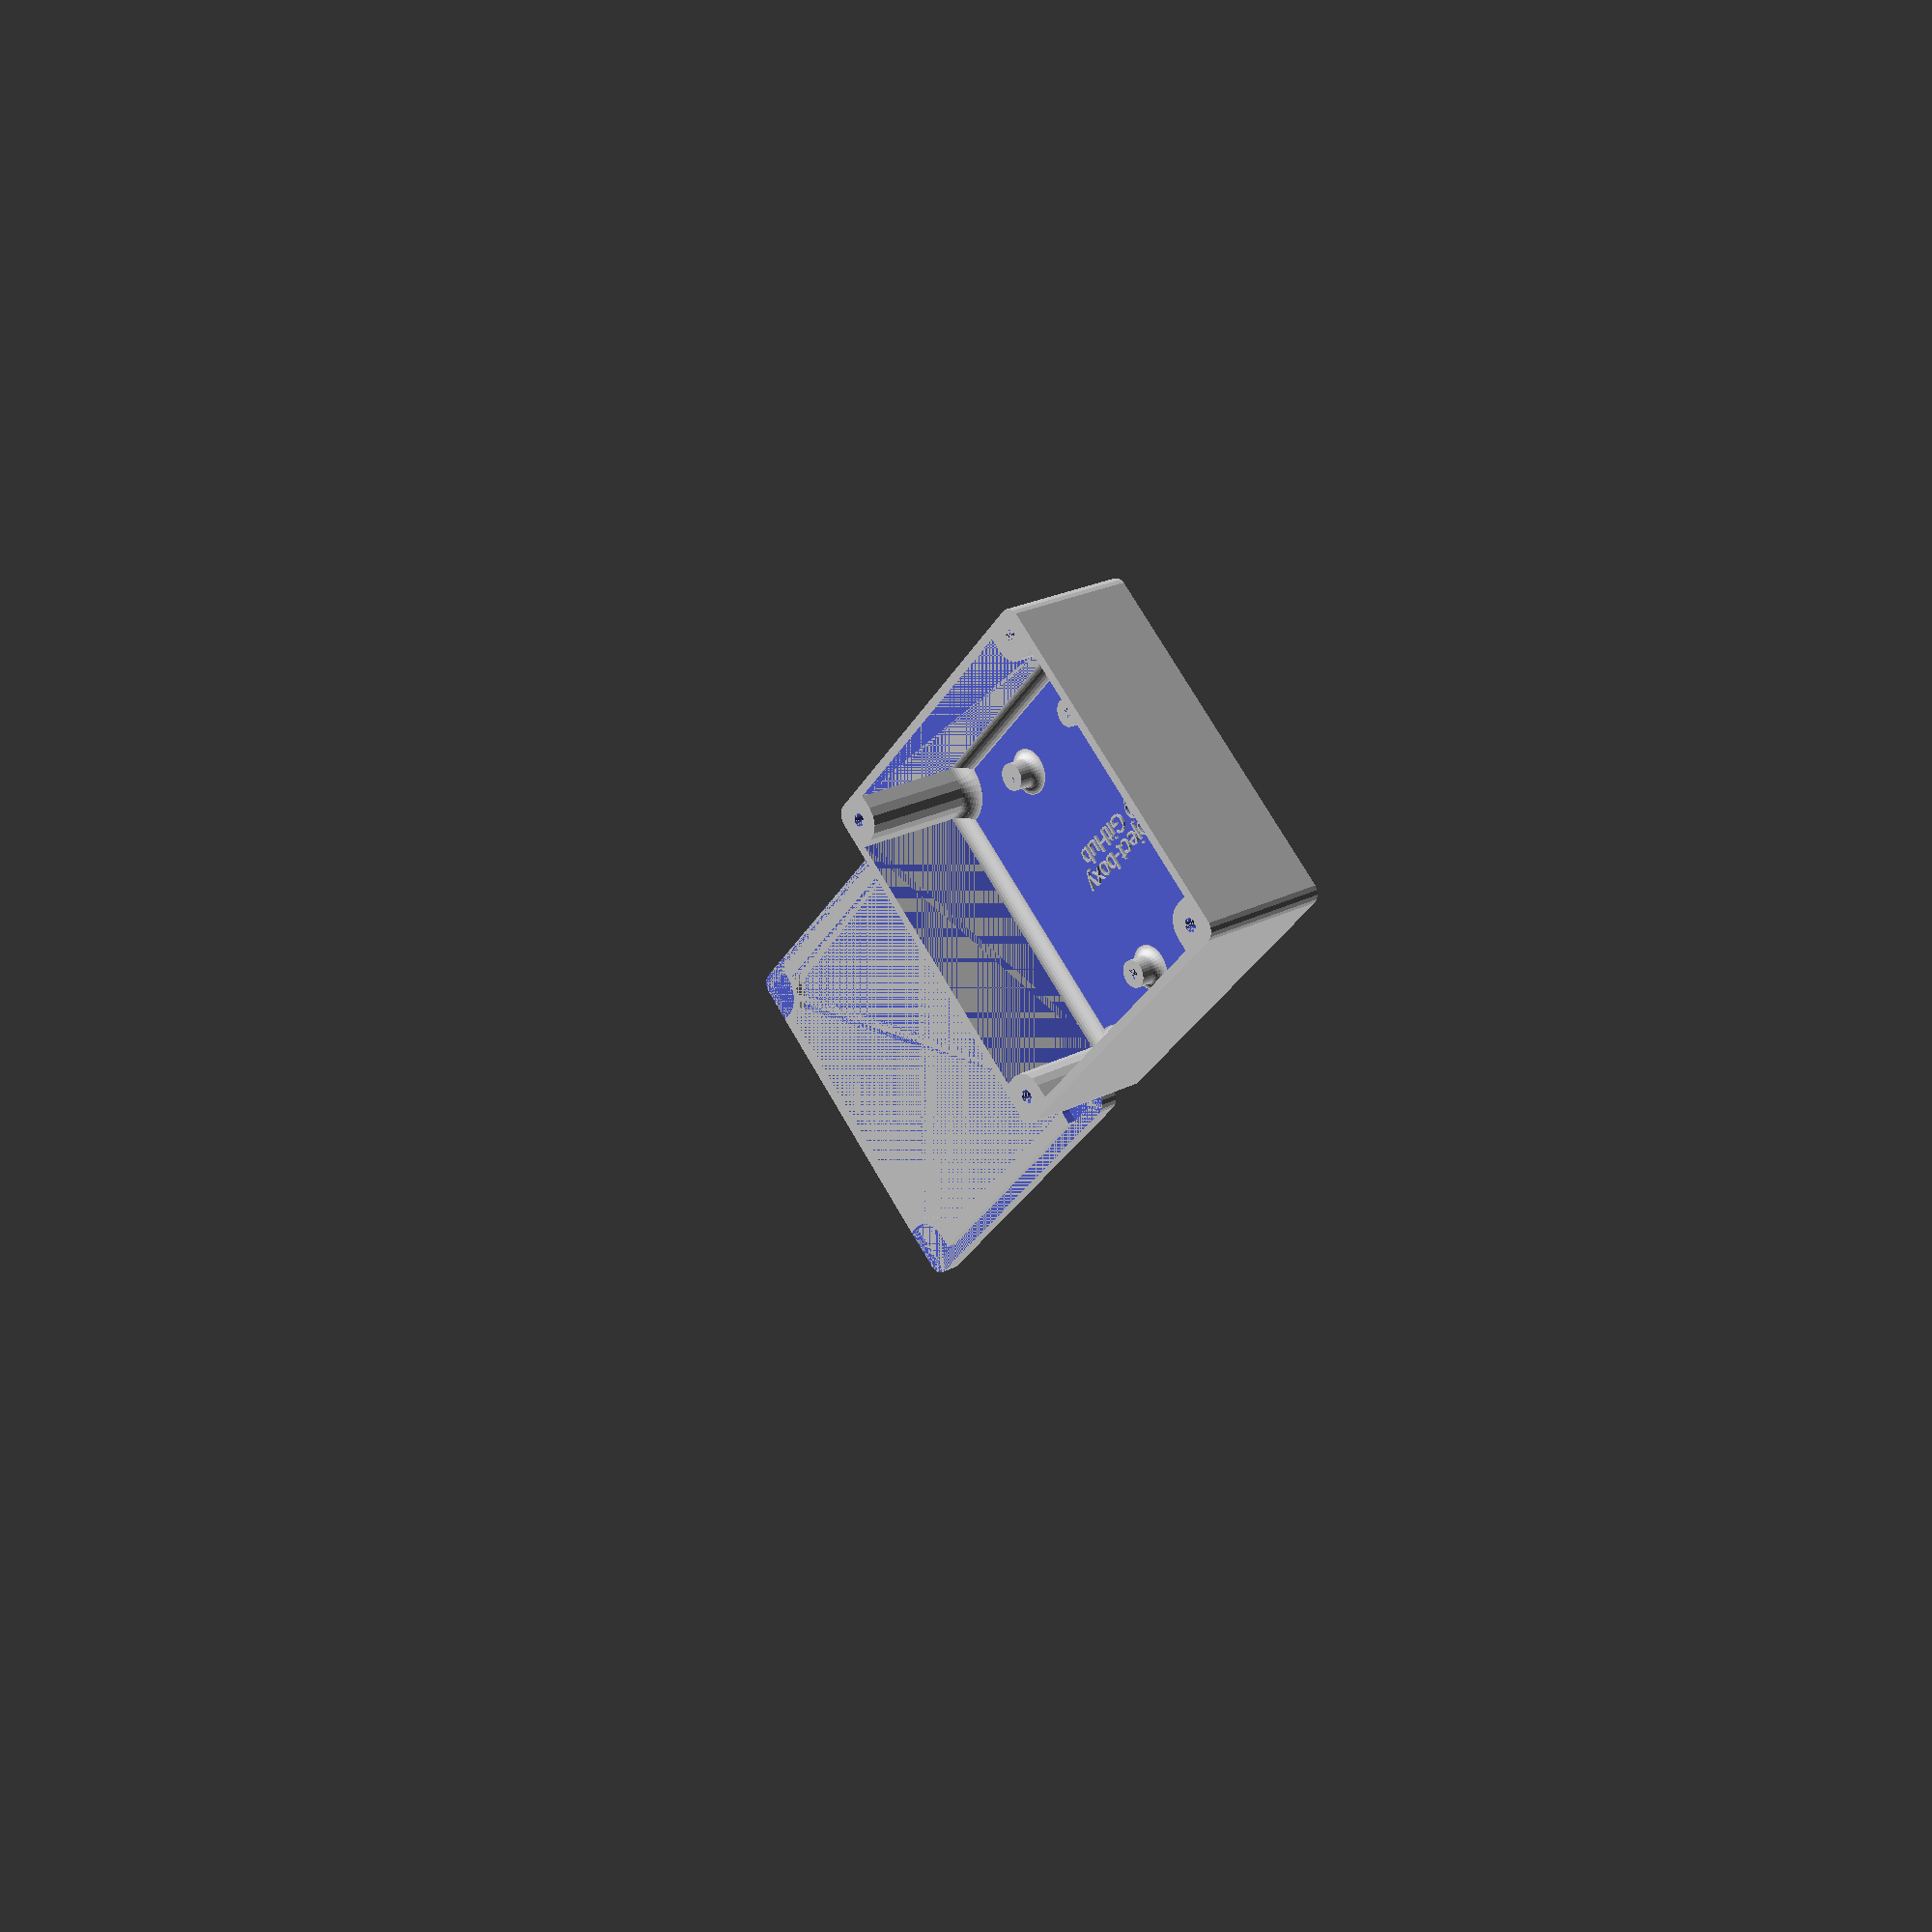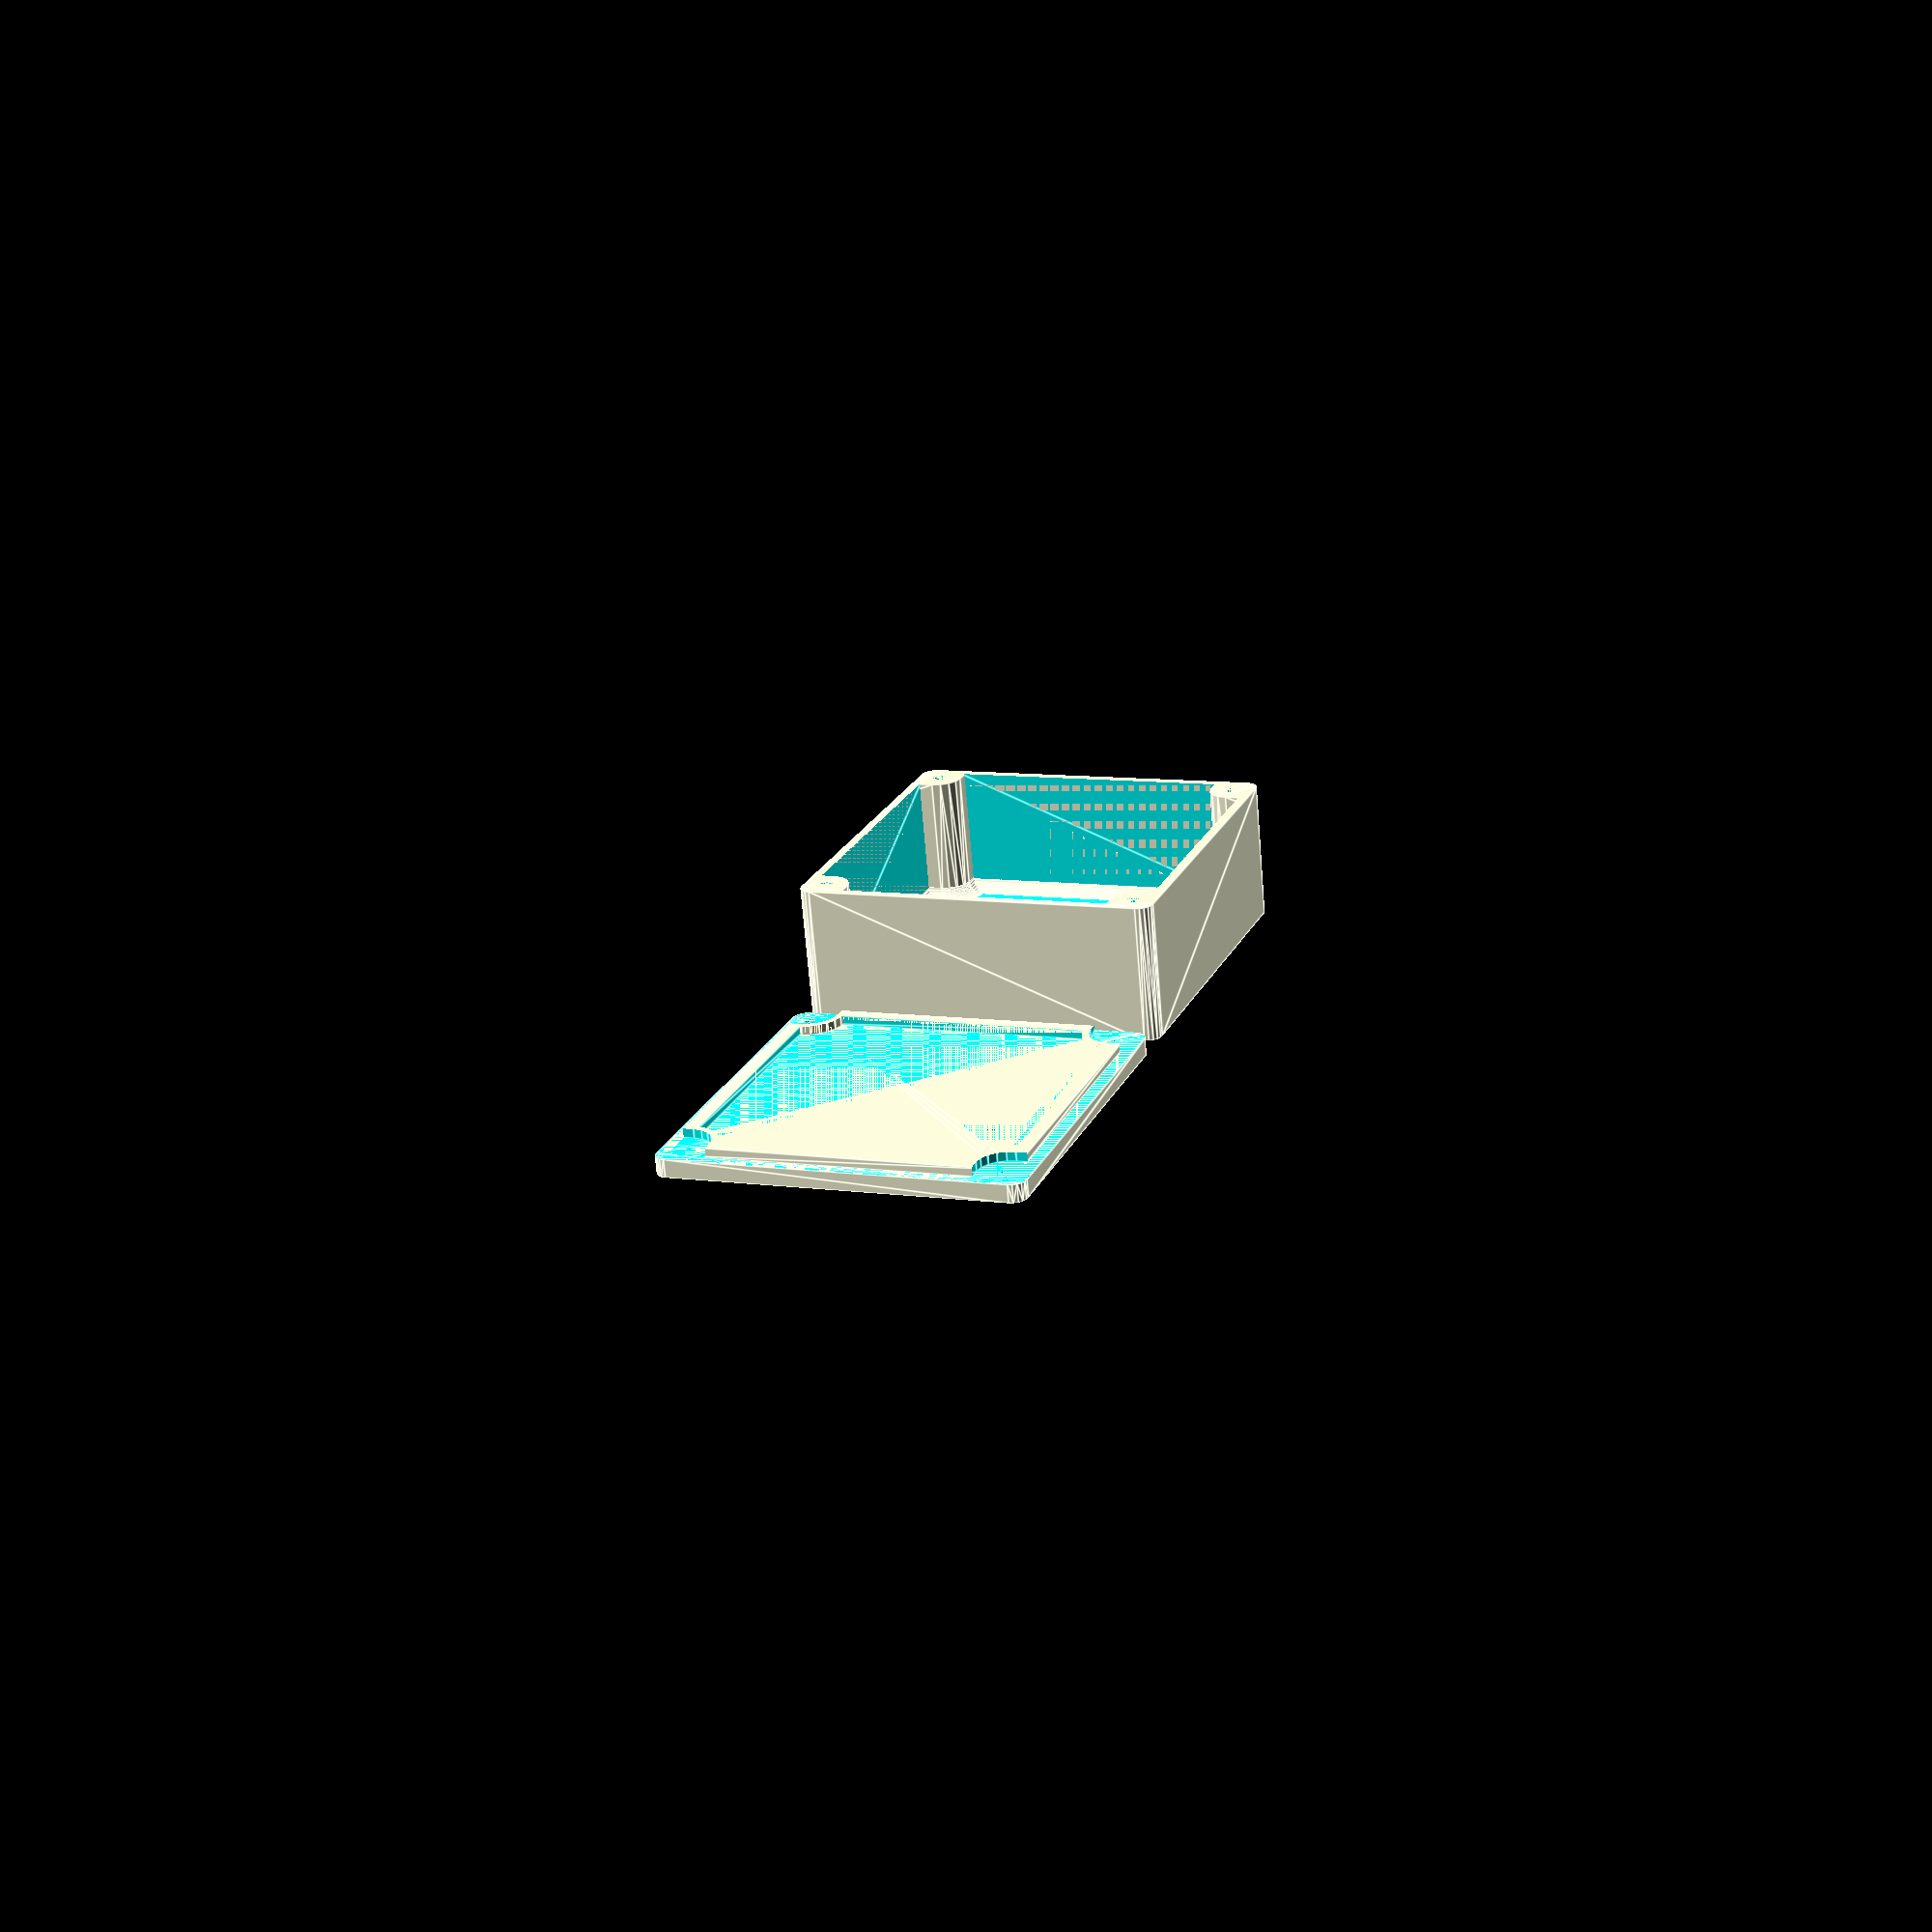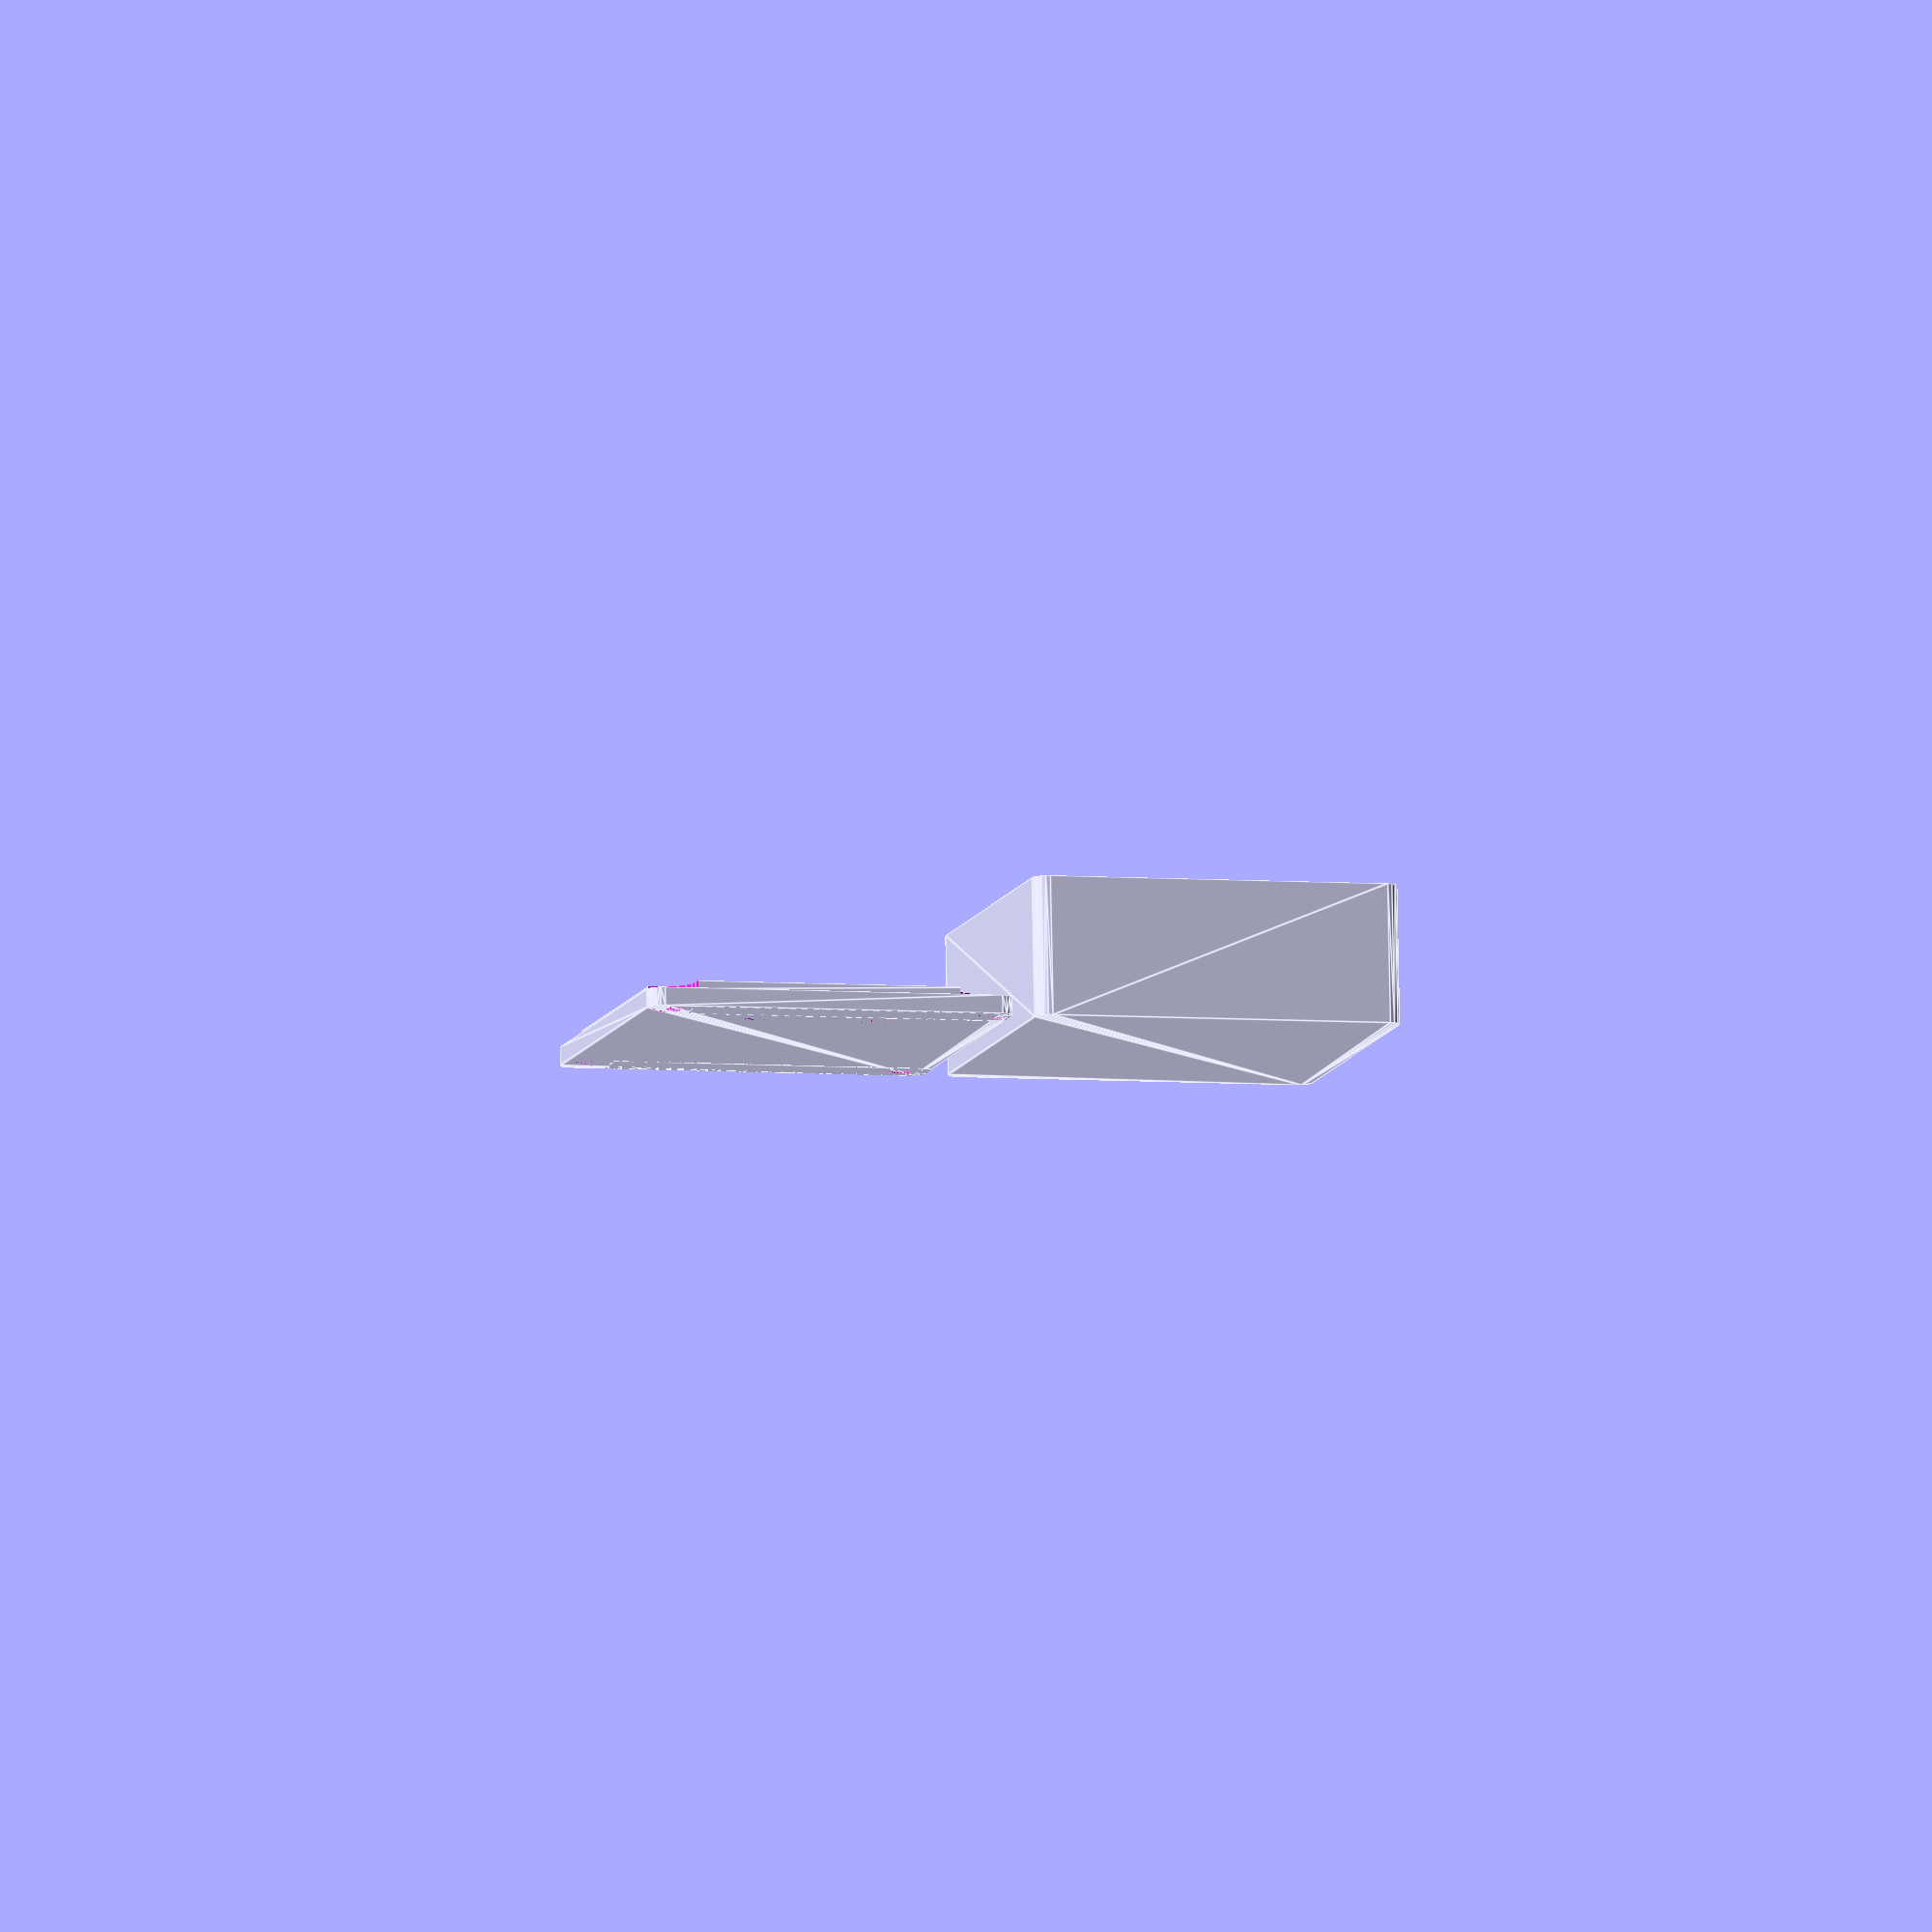
<openscad>
EXTERIOR_WIDTH = 80;
EXTERIOR_HEIGHT = 80;
EXTERIOR_DEPTH = 30;    //Outside depth (of the box, not including the lid)
THICKNESS = 2; //Shell thickness
CHAMFER_RADIUS = 3; //Outside chamfer radius
LID = true; //Include lid?
BOX = true; //Indlude box?
EXTERIOR_CHAMFER_RES = 1;   //Resolution of the chamfer on the exterior of the box
BOX_CHAMFER_DIA = 6; //0 to disable
LID_LIP = true;
LID_LIP_THICKNESS = 2; 
LID_LIP_TOLERANCE = 0.5;
LID_LIP_WIDTH = 3;
BOARD_STANDOFFS = true; //Include board standoffs?
BOARD_STANDOFF_DEPTH = 5; //Height of the standoffs
BOARD_STANDOFF_WIDTH = 25; //Horizontal distance between the standoff centers
BOARD_STANDOFF_HEIGHT = 50; //Vertical distance between the standoff centers
BOARD_STANDOFF_DRILL = 2.5; //Size of the hole in the center of the standoffs
BOARD_STANDOFF_DIAMETER = 6; 
BOARD_STANDOFFS_OFFSET_WIDTH = 0; //Horizontal offset of the standoffs (relative to the center)
BOARD_STANDOFFS_OFFSET_HEIGHT = 0; //Vertical offset of the standoffs (relative to the center)
BOARD_STANDOFFS_CHAMFER = 4;    //Chamfer diameter of the board standoffs (0 to disable)
BOARD_STANDOFFS_RES = 2;
BOARD_STANDOFFS_DRILL_RES = 5;  //Number of faces in the board standoffs. 5 is recommended if you are using self tapping screws, otherwise choose something larger like 16 or 32.
LID_STANDOFF_DRILL = 3;             //Diameter of the hole placed in the standoffs that support the lid
LID_HOLE_DRILL = 3.5;   //Diameter of the holes in the lid
LID_DRILL_RES = 0.5;
LID_COUNTERSINK_DIA = 7;    //Lid screw countersink. Zero to disable.
LID_COUNTERSINK_DEPTH = 1.2;  //Lid screw countersink depth.
LID_STANDOFF_DIA = 10;              //Diameter of the standoffs that support the lid
LID_STANDOFF_HOLE_RES = 16;
LID_THICKNESS = 4;
PART_SPACING = 5;   //Distance between the lid and box if both are being rendered.
ROUND_HOLES = [[6,6.5,25,13],[6,6.5,25,0],[6,6.5,25,-13]]; //List of lists [[Face, Diameter, Position_h, Position_v], ...] face is a number from 1 to 6 representing the side the hole is on
ARDUINO_UNO = false; //Include an Arduino UNO footprint?
ARDUINO_UNO_ROTATION = 90;   //Supported rotations: 0,90,180,270
ARDUINO_UNO_OFFSET_X = 0;  
ARDUINO_UNO_OFFSET_Y = 0.5;

//Project box holes (ROUND_HOLES):
//Hole position is relative to the center of the EXTERIOR of the box.
//| Face #    | Position    |
//| 1         | Right       |
//| 2         | Left        |
//| 3         | Front       |
//| 4         | Back        |
//| 5         | Bottom      |
//| 6         | Lid         |

//Places copies of the child object at each corner of the specified rectangle
module rect_copy(x,y){
    translate([x/2,y/2,0])
    children();
    translate([-x/2,y/2,0])
    children();
    translate([x/2,-y/2,0])
    children();
    translate([-x/2,-y/2,0])
    children();
}

//Mirrors an object in all quadrants around the origin
module rec_mirror(){
    children();
    mirror([1,0,0])
    children();
    mirror([0,1,0]){
    children();
    mirror([1,0,0])
    children();
    }
}

//Base shape to extrude into chamfers
module chamfer_base(dia, res=$fs){
    difference(){
        square(dia/2);
        translate([dia/2,dia/2,0])
        circle(d=dia, $fs=res/4);
    }
}

//circular chamfer
module round_chamfer(minor, major, res=$fs){
    rotate_extrude($fs=res/2){
        translate([major/2,0,0])
        chamfer_base(minor, res=res);
    }
}

//linear chamfer with the right angle against the X axis with the chamfer facing + y
module linear_chamfer(distance, minor){
    translate([-distance/2,0,0])
    rotate([90,0,90])
    linear_extrude(distance){
        chamfer_base(minor);
    }
}

//Rounded rectangle shape used for creating the box
module rounded_rect(width, height, thickness, radius, res=2){
    x_disp = width - 2 * radius;
    y_disp = height - 2 * radius;

    hull(){
        rect_copy(x_disp,y_disp)
        cylinder(h=thickness, r=radius, $fs=res);
    }
}

//One single board standoff with chamfer, centered at the origin
module board_standoff(depth=BOARD_STANDOFF_DEPTH, d=BOARD_STANDOFF_DIAMETER, drill=BOARD_STANDOFF_DRILL, chamfer_dia=BOARD_STANDOFFS_CHAMFER,res=BOARD_STANDOFFS_RES, drill_res=BOARD_STANDOFFS_DRILL_RES){
    difference(){
        cylinder(h=depth, d=d, center=true, $fs=res/4);
        cylinder(h=depth, d=drill, center=true, $fn=drill_res);
    }
    if (BOARD_STANDOFFS_CHAMFER > 0){
        translate([0,0,-depth/2])
        round_chamfer(chamfer_dia,d,res=res);
    }
}

module board_standoffs(){
    translate([0,0,THICKNESS + BOARD_STANDOFF_DEPTH/2])
    rect_copy(BOARD_STANDOFF_WIDTH, BOARD_STANDOFF_HEIGHT)
    board_standoff();
}

//Standoffs for the lid in the corners of the box
//X,Y place the standoff relative to the drill, which is located at the origin
module lid_standoff(X=0, Y=0, offset=0, hole=true){
    intersection(){
        rec_mirror()
        translate([X,Y,EXTERIOR_DEPTH/2])
        difference(){
            hull(){
                translate([0,-(LID_STANDOFF_DIA+offset)/2,-EXTERIOR_DEPTH/2])
                cube([EXTERIOR_WIDTH+offset,EXTERIOR_HEIGHT+offset,EXTERIOR_DEPTH]);
                translate([-(LID_STANDOFF_DIA+offset)/2,0,-EXTERIOR_DEPTH/2])
                cube([EXTERIOR_WIDTH+offset,EXTERIOR_HEIGHT+offset,EXTERIOR_DEPTH]);
                cylinder(d=LID_STANDOFF_DIA+offset, h=EXTERIOR_DEPTH, center=true);
            }
            if(hole){
                cylinder(d=LID_STANDOFF_DRILL, h=EXTERIOR_DEPTH,center=true, $fn=LID_STANDOFF_HOLE_RES);
            }
        }
    rounded_rect(EXTERIOR_WIDTH,EXTERIOR_HEIGHT,EXTERIOR_DEPTH, CHAMFER_RADIUS,res=EXTERIOR_CHAMFER_RES);
    }
}

//chamfers placed around the standoffs for the lid.
module lid_standoff_chamfers(dia, X=0, Y=0){
    intersection(){
        rec_mirror(){
            translate([X,Y,THICKNESS])
            round_chamfer(dia, LID_STANDOFF_DIA);
            translate([X+EXTERIOR_WIDTH/4,Y-LID_STANDOFF_DIA/2,THICKNESS])
            rotate([0,0,180])
            linear_chamfer(EXTERIOR_WIDTH/2, dia);
            translate([X-LID_STANDOFF_DIA/2,Y+EXTERIOR_HEIGHT/4,THICKNESS])
            rotate([0,0,90])
            linear_chamfer(EXTERIOR_HEIGHT/2, dia);
        }
        rounded_rect(EXTERIOR_WIDTH,EXTERIOR_HEIGHT,EXTERIOR_DEPTH, CHAMFER_RADIUS,res=EXTERIOR_CHAMFER_RES);
    }
}



module box_chamfers(dia){
    intersection(){
        union(){
            translate([0,-EXTERIOR_HEIGHT/2+THICKNESS,THICKNESS])
            linear_chamfer(EXTERIOR_WIDTH, dia);
            translate([0,EXTERIOR_HEIGHT/2-THICKNESS,THICKNESS])
            rotate([0,0,180])
            linear_chamfer(EXTERIOR_WIDTH, dia);
            translate([EXTERIOR_WIDTH/2-THICKNESS,0,THICKNESS])
            rotate([0,0,90])
            linear_chamfer(EXTERIOR_HEIGHT, dia);
            translate([-EXTERIOR_WIDTH/2+THICKNESS,0,THICKNESS])
            rotate([0,0,-90])
            linear_chamfer(EXTERIOR_HEIGHT, dia);
        }
                    rounded_rect(EXTERIOR_WIDTH-THICKNESS*2,EXTERIOR_HEIGHT-THICKNESS*2,EXTERIOR_DEPTH, CHAMFER_RADIUS, res=EXTERIOR_CHAMFER_RES);
    }
}



//rounded rectangular base for the lid
module lid_base(X=0,Y=0){
    difference(){
        rounded_rect(EXTERIOR_WIDTH,EXTERIOR_HEIGHT,LID_THICKNESS, CHAMFER_RADIUS, res=EXTERIOR_CHAMFER_RES);
        rec_mirror(){
        translate([X,Y,LID_THICKNESS/2])
            cylinder(d=LID_HOLE_DRILL, h=LID_THICKNESS, center=true, $fs=LID_DRILL_RES);
        translate([X,Y,0])
            cylinder(d=LID_COUNTERSINK_DIA, h=LID_COUNTERSINK_DEPTH, center=false, $fs=LID_DRILL_RES);
        }
    }
}

//List of lists [[Face, Diameter, Position_h, Position_v], ...] face is a number from 1 to 6 representing the side the hole is on
module mounting_hole_transform(face, h, v){
     if (face == 1){
         //right face
         translate([EXTERIOR_WIDTH/2-THICKNESS/2,h,v + EXTERIOR_DEPTH/2])
         rotate([0,90,0])
         children();
     }else if(face == 2){
         //left face
         translate([-EXTERIOR_WIDTH/2+THICKNESS/2,h,v + EXTERIOR_DEPTH/2])
         rotate([0,90,0])
         children();
     }else if(face == 3){
         //front (+y) face
         translate([h, +EXTERIOR_HEIGHT/2 - THICKNESS/2, v + EXTERIOR_DEPTH/2])
         rotate([90, 0,0])
         children();
     }else if(face == 4){
         //back (-y) face 
         translate([h, -EXTERIOR_HEIGHT/2 + THICKNESS/2, v + EXTERIOR_DEPTH/2])
         rotate([90, 0,0])
         children();
     }else if(face == 5){
         //bottom face
         translate([v, h, THICKNESS/2])
         children();
     }else if(face == 6){
         //lid
         translate([v, h, LID_THICKNESS/2])
         children();
     }
}

//List of lists [[Face, Diameter, Position_h, Position_v], ...] face is a number from 1 to 6 representing the side the hole is on
module box_mounting_holes(){
 for(hole = ROUND_HOLES){
     if(hole[0] != 6){
         mounting_hole_transform(hole[0], hole[2], hole[3])
         cylinder(h=THICKNESS * 1.05, d=hole[1], center=true);
     }
 }
}

module lid_mounting_holes(){
 for(hole = ROUND_HOLES){
     if(hole[0] == 6){
         mounting_hole_transform(hole[0], hole[2], hole[3])
         cylinder(h=LID_THICKNESS, d=hole[1], center=true);
     }
 }
}

//lip that goes around the lid to align it to the box
module lid_lip(X=0,Y=0,tolerance=0.5){
    difference(){
    rounded_rect(EXTERIOR_WIDTH-tolerance*2,EXTERIOR_HEIGHT-tolerance*2,LID_LIP_THICKNESS, CHAMFER_RADIUS);
    lid_standoff(X,Y,tolerance,false);
    }
}

//Arduino UNO R3 footprint with the origin at the center of the board nearest the barrel jack.
//Board is 53.34mm wide along the short edge
module arduino_uno_R3_layout_standoffs(){
    //board_standoff(depth=BOARD_STANDOFF_DEPTH, d=BOARD_STANDOFF_DIAMETER, drill=BOARD_STANDOFF_DRILL, chamfer_dia=BOARD_STANDOFFS_CHAMFER,res=BOARD_STANDOFFS_RES, drill_res=BOARD_STANDOFFS_DRILL_RES)
    translate([0,-53.34/2,BOARD_STANDOFF_DEPTH/2+THICKNESS]){
        translate([15.24,50.80,0])
            board_standoff(drill=BOARD_STANDOFF_DRILL);
        translate([66.04,35.56,0])
            board_standoff(drill=BOARD_STANDOFF_DRILL);
        translate([66.04,7.62,0])
            board_standoff(drill=BOARD_STANDOFF_DRILL);
        translate([13.97,2.54,0])
            board_standoff(drill=BOARD_STANDOFF_DRILL);
    }
}

module arduino_uno_R3_layout_cuts(){
    hole_tolerance = 1;
    jack_length = 15;
    translate([0,-53.34/2,0]){
    //USB jack.
    translate([-jack_length/2,38.09,10.8/2 + THICKNESS + BOARD_STANDOFF_DEPTH + 1.6])
        cube([jack_length,12.88+hole_tolerance,10.8+hole_tolerance],center=true);
    //Barrel jack.
    translate([-jack_length/2,7.62,(10.8+hole_tolerance)/2 + THICKNESS + BOARD_STANDOFF_DEPTH + 1.6])
        cube([jack_length,9+hole_tolerance,10.9+hole_tolerance],center=true);
    }
}
//ARDUINO_UNO = false;
//ARDUINO_UNO_ROTATION = 0;
//ARDUINO_UNO_OFFSET_X = 0;
//ARDUINO_UNO_OFFSET_Y = 0;

module uno_rotation(rot){
    if(rot == 0){
        translate([ARDUINO_UNO_OFFSET_X - EXTERIOR_WIDTH/2 + THICKNESS*1.5, ARDUINO_UNO_OFFSET_Y,0])
        rotate([0,0,rot])
        children();
    }if(rot == 90){
        translate([ARDUINO_UNO_OFFSET_X, ARDUINO_UNO_OFFSET_Y  - EXTERIOR_HEIGHT/2 + THICKNESS*1.5,0])
        rotate([0,0,rot])
        children();
    }if(rot == 180){
        translate([ARDUINO_UNO_OFFSET_X + EXTERIOR_WIDTH/2 - THICKNESS*1.5, ARDUINO_UNO_OFFSET_Y,0])
        rotate([0,0,rot])
        children();
    }if(rot == 270){
        translate([ARDUINO_UNO_OFFSET_X, ARDUINO_UNO_OFFSET_Y  + EXTERIOR_HEIGHT/2 - THICKNESS*1.5,0])
        rotate([0,0,rot])
        children();
    }
}

module arduino_uno_R3(cuts=false){
    if(ARDUINO_UNO){
        uno_rotation(ARDUINO_UNO_ROTATION)
        if(cuts){
            arduino_uno_R3_layout_cuts();
        }else{
            arduino_uno_R3_layout_standoffs();
        }
    }
}

module project_name(){
    size =  4;
    height = 0.5;
    translate([0,0,THICKNESS])
    union(){
    linear_extrude(height)
    text("project-boxy", halign="center", valign="bottom", size=size);
    linear_extrude(height)
    text("@ GitHub", halign="center", valign="top", size=size);
    }
}

//Complete lid
module lid(){
    difference(){
        lid_base(EXTERIOR_WIDTH/2-LID_STANDOFF_DIA/2,EXTERIOR_HEIGHT/2-LID_STANDOFF_DIA/2);
        lid_mounting_holes();
    }
    if(LID_LIP){
    translate([0,0,LID_THICKNESS])   
    difference(){
        lid_lip(EXTERIOR_WIDTH/2-LID_STANDOFF_DIA/2,EXTERIOR_HEIGHT/2-LID_STANDOFF_DIA/2,LID_LIP_TOLERANCE + THICKNESS);
        lid_lip(EXTERIOR_WIDTH/2-LID_STANDOFF_DIA/2,EXTERIOR_HEIGHT/2-LID_STANDOFF_DIA/2,LID_LIP_TOLERANCE + THICKNESS + LID_LIP_WIDTH);
    }
    }
}

module box(){
    //PCB standoffs
    if(BOARD_STANDOFFS){
        translate([BOARD_STANDOFFS_OFFSET_WIDTH,BOARD_STANDOFFS_OFFSET_HEIGHT,0])
        board_standoffs();
    }

    //Holes for the lid
    lid_standoff(EXTERIOR_WIDTH/2-LID_STANDOFF_DIA/2,EXTERIOR_HEIGHT/2-LID_STANDOFF_DIA/2);

    difference(){
        //Main body of the box
        difference(){
            rounded_rect(EXTERIOR_WIDTH,EXTERIOR_HEIGHT,EXTERIOR_DEPTH, CHAMFER_RADIUS, res=EXTERIOR_CHAMFER_RES);
            translate([0,0,THICKNESS])
            rounded_rect(EXTERIOR_WIDTH-THICKNESS*2,EXTERIOR_HEIGHT-THICKNESS*2,EXTERIOR_DEPTH, CHAMFER_RADIUS, res=EXTERIOR_CHAMFER_RES);
        }
        union(){
            //Cutouts for mounting panel mounted devices
            box_mounting_holes();
            arduino_uno_R3(cuts=true);
        }
    }
    project_name();
    if (BOX_CHAMFER_DIA > 0){
        //chamfer around the interior of the main body of the box, not including standoffs.
        box_chamfers(BOX_CHAMFER_DIA);
        //Chamfers around the standoffs for the lid.
        lid_standoff_chamfers(BOX_CHAMFER_DIA,EXTERIOR_WIDTH/2-LID_STANDOFF_DIA/2,EXTERIOR_HEIGHT/2-LID_STANDOFF_DIA/2);
    }
    
    arduino_uno_R3();
    
}

if (BOX && LID){
    displacement = EXTERIOR_WIDTH + PART_SPACING;
    translate([displacement/2,0,0])
    lid();
    translate([-displacement/2,0,0])
    box();
}else if (LID){
    lid();
}else if(BOX){
    box();
}


</openscad>
<views>
elev=157.7 azim=311.9 roll=132.4 proj=p view=solid
elev=249.0 azim=290.3 roll=175.3 proj=p view=edges
elev=99.6 azim=165.6 roll=1.1 proj=o view=edges
</views>
